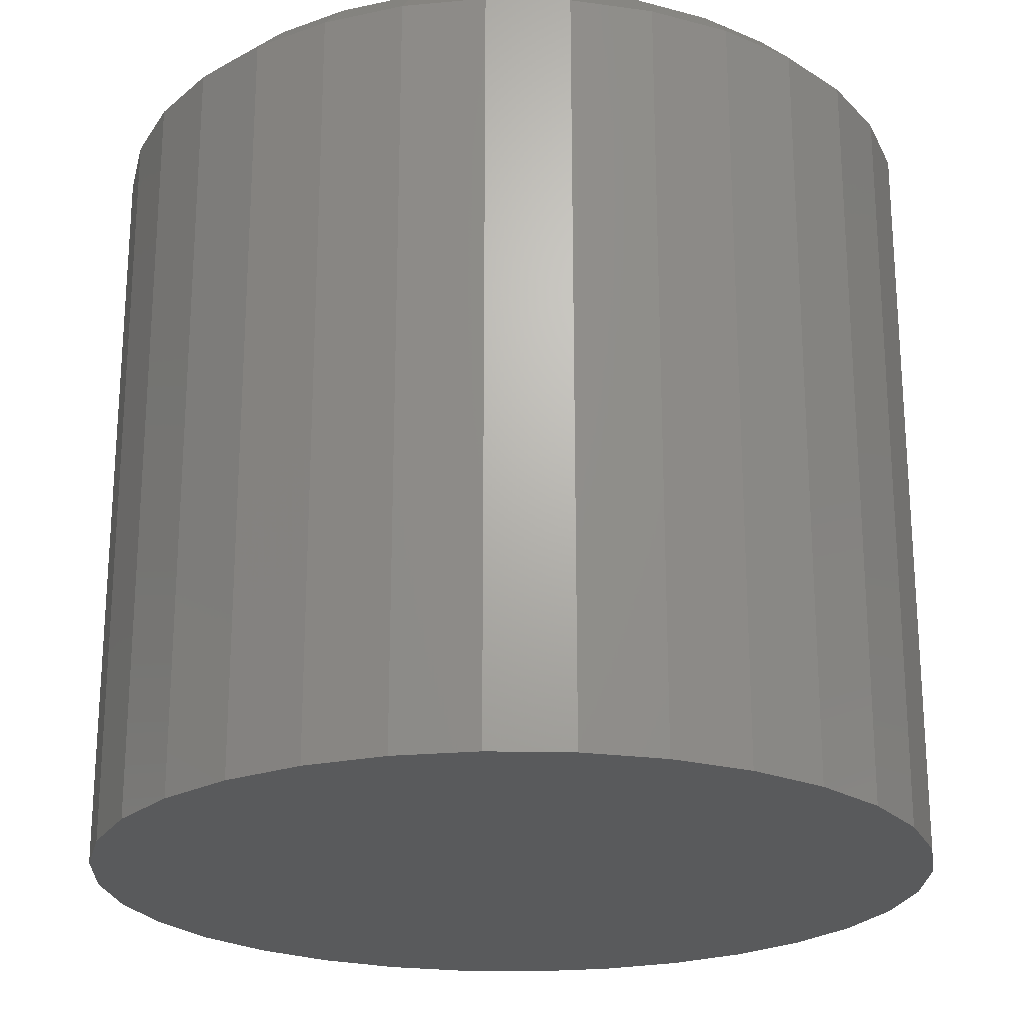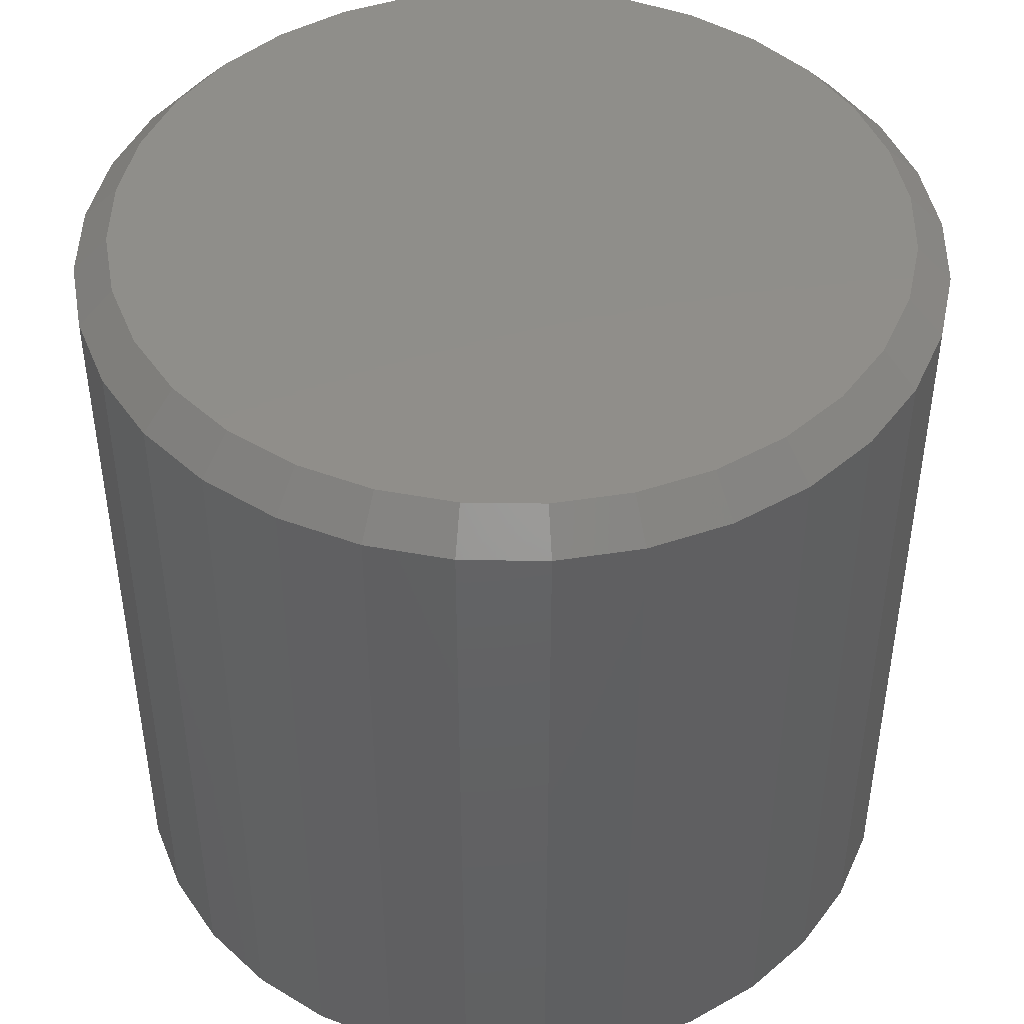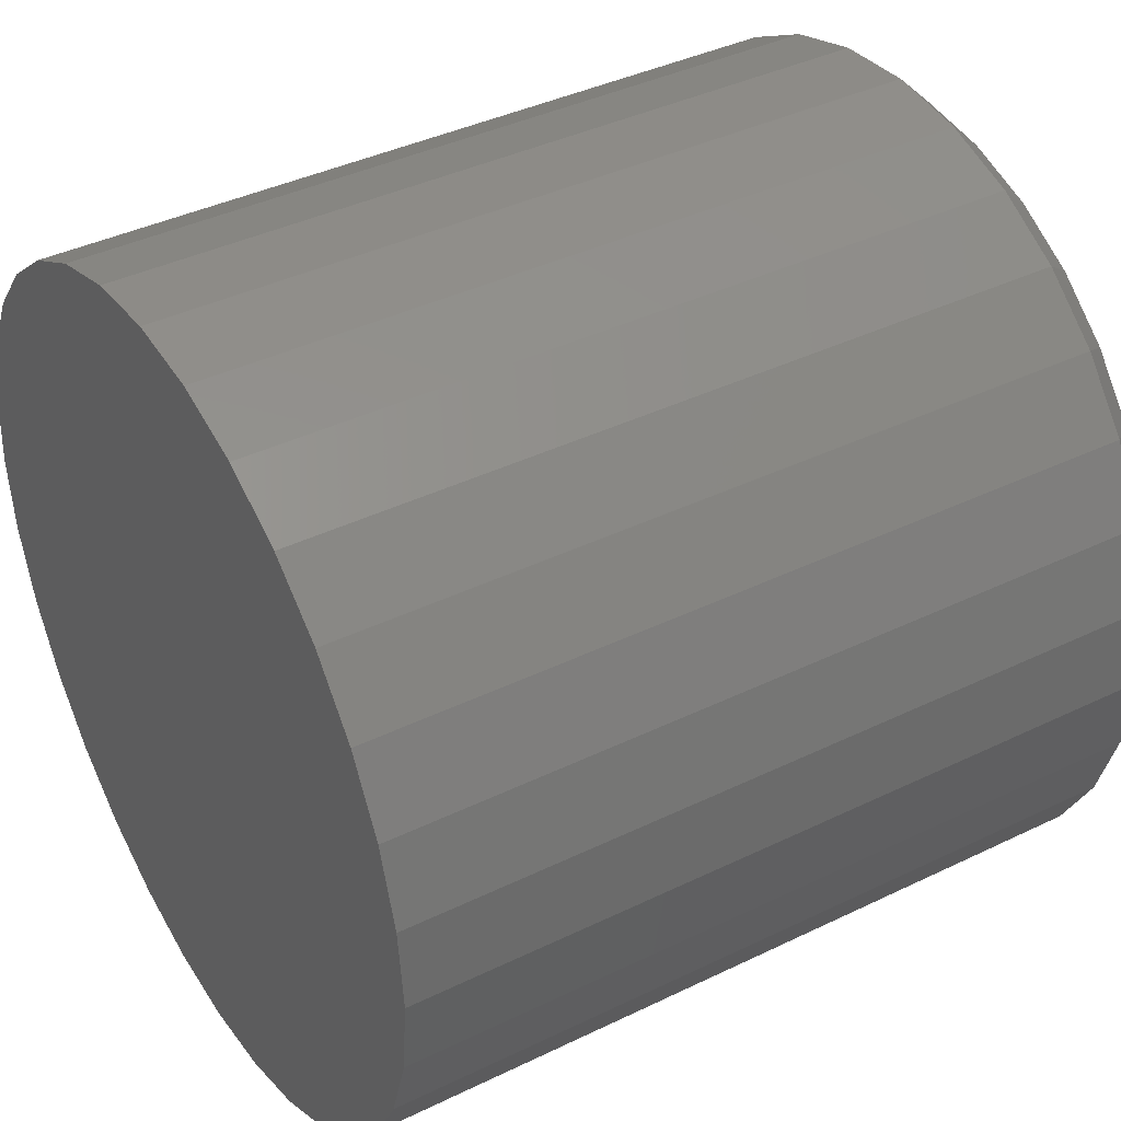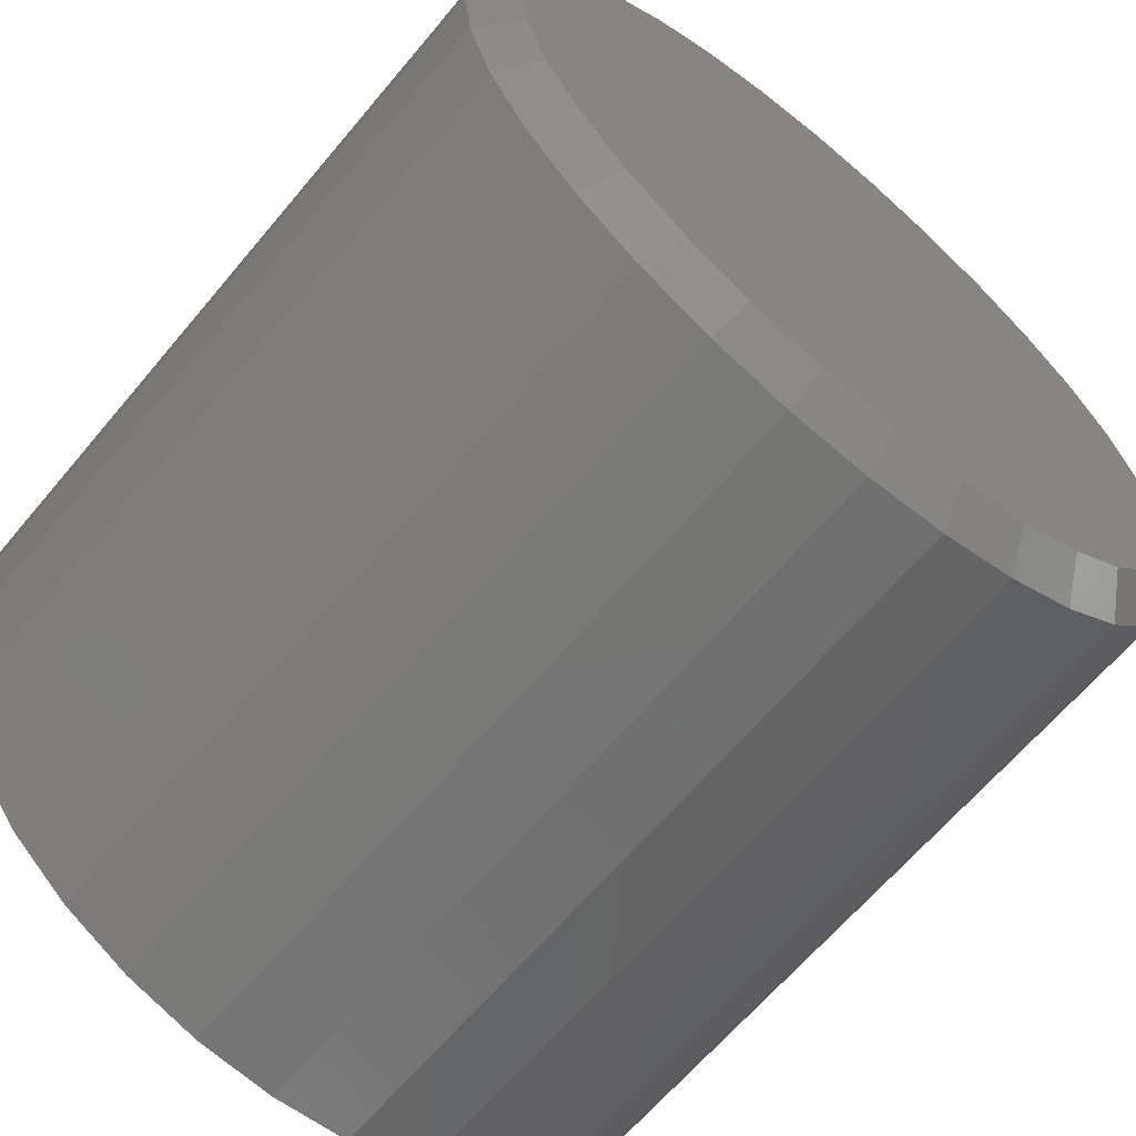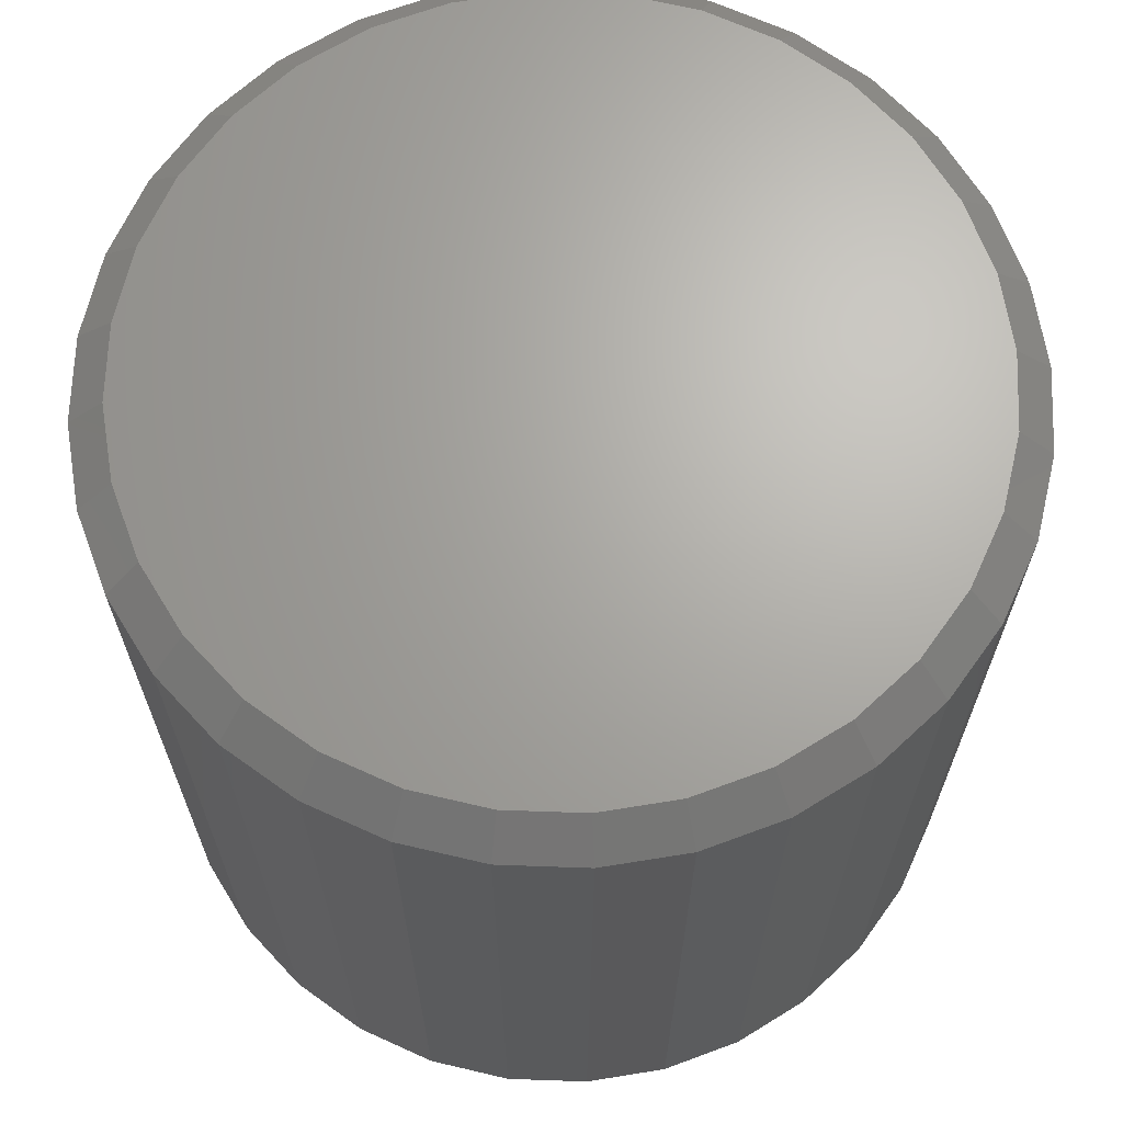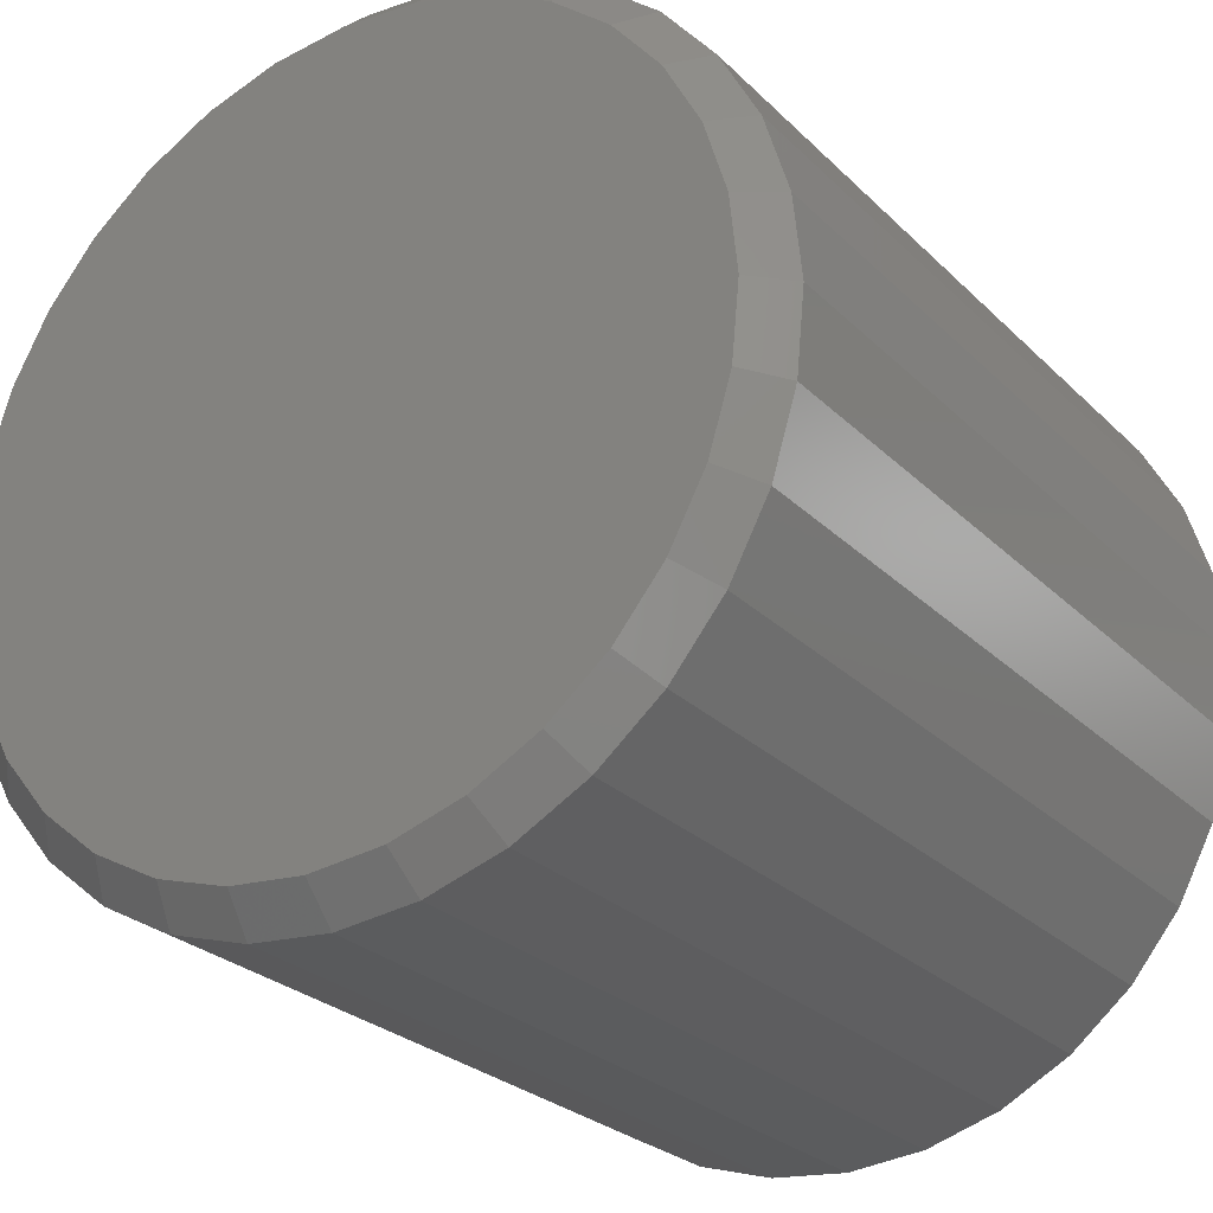
<metadata>
{"format":"stl","ext":"stl","renderer":"f3d","projection":"perspective","resolution":1024,"background":"white","views":[{"elev":-22.8,"azim":3.5,"up":"+Y"},{"elev":45.3,"azim":96.6,"up":"+Y"},{"elev":40.0,"azim":59.1,"up":"+Z"},{"elev":-64.5,"azim":140.1,"up":"+Z"},{"elev":67.0,"azim":18.9,"up":"+Y"},{"elev":-26.4,"azim":-146.0,"up":"+Z"}]}
</metadata>
<code>
# stl→obj: 96 verts, 188 faces
v 0.007895 1.074e-16 0.08257
v 0.02485 1.092e-16 0.0809
v -0.009063 1.054e-16 0.0809
v -0.02537 1.033e-16 0.07595
v 0.04116 1.107e-16 0.07595
v -0.0404 1.012e-16 0.06792
v 0.05619 1.119e-16 0.06792
v -0.05357 9.914e-17 0.05711
v 0.06936 1.128e-16 0.05711
v 0.05619 1.039e-16 -0.07663
v -0.0404 9.318e-17 -0.07663
v 0.06936 1.06e-16 -0.06582
v -0.02537 9.44e-17 -0.08467
v 0.04116 1.018e-16 -0.08467
v -0.009063 9.593e-17 -0.08961
v 0.02485 9.97e-17 -0.08961
v 0.007895 9.772e-17 -0.09128
v -0.05357 9.231e-17 -0.06582
v -0.06438 9.184e-17 -0.05265
v 0.08017 1.079e-16 -0.05265
v -0.07241 9.179e-17 -0.03762
v 0.0882 1.096e-16 -0.03762
v -0.07736 9.214e-17 -0.02132
v 0.09315 1.111e-16 -0.02132
v -0.07903 9.29e-17 -0.004359
v 0.09482 1.122e-16 -0.004359
v -0.07736 9.403e-17 0.0126
v 0.09315 1.13e-16 0.0126
v -0.07241 9.548e-17 0.02891
v 0.0882 1.133e-16 0.02891
v -0.06438 9.721e-17 0.04393
v 0.08017 1.133e-16 0.04393
v 0.1026 -0.007812 -0.004359
v 0.1026 -0.1797 -0.004359
v 0.1008 -0.007812 -0.02284
v 0.1008 -0.1797 -0.02284
v 0.09542 -0.007812 -0.04061
v 0.09542 -0.1797 -0.04061
v 0.08667 -0.007812 -0.05699
v 0.08667 -0.1797 -0.05699
v 0.07488 -0.007812 -0.07135
v 0.07488 -0.1797 -0.07135
v 0.06053 -0.007812 -0.08313
v 0.06053 -0.1797 -0.08313
v 0.04415 -0.007812 -0.09188
v 0.04415 -0.1797 -0.09188
v 0.02638 -0.007812 -0.09728
v 0.02638 -0.1797 -0.09728
v 0.007895 -0.007812 -0.0991
v 0.007895 -0.1797 -0.0991
v -0.01059 -0.007812 -0.09728
v -0.01059 -0.1797 -0.09728
v -0.02836 -0.007812 -0.09188
v -0.02836 -0.1797 -0.09188
v -0.04474 -0.007812 -0.08313
v -0.04474 -0.1797 -0.08313
v -0.05909 -0.007812 -0.07135
v -0.05909 -0.1797 -0.07135
v -0.07088 -0.007812 -0.05699
v -0.07088 -0.1797 -0.05699
v -0.07963 -0.007812 -0.04061
v -0.07963 -0.1797 -0.04061
v -0.08502 -0.007812 -0.02284
v -0.08502 -0.1797 -0.02284
v -0.08684 -0.007812 -0.004359
v -0.08684 -0.1797 -0.004359
v -0.08502 -0.007812 0.01412
v -0.08502 -0.1797 0.01412
v -0.07963 -0.007812 0.0319
v -0.07963 -0.1797 0.0319
v -0.07088 -0.007812 0.04827
v -0.07088 -0.1797 0.04827
v -0.05909 -0.007812 0.06263
v -0.05909 -0.1797 0.06263
v -0.04474 -0.007812 0.07441
v -0.04474 -0.1797 0.07441
v -0.02836 -0.007812 0.08317
v -0.02836 -0.1797 0.08317
v -0.01059 -0.007812 0.08856
v -0.01059 -0.1797 0.08856
v 0.007895 -0.007812 0.09038
v 0.007895 -0.1797 0.09038
v 0.02638 -0.007812 0.08856
v 0.02638 -0.1797 0.08856
v 0.04415 -0.007812 0.08317
v 0.04415 -0.1797 0.08317
v 0.06053 -0.007812 0.07441
v 0.06053 -0.1797 0.07441
v 0.07488 -0.007812 0.06263
v 0.07488 -0.1797 0.06263
v 0.08667 -0.007812 0.04827
v 0.08667 -0.1797 0.04827
v 0.09542 -0.007812 0.0319
v 0.09542 -0.1797 0.0319
v 0.1008 -0.007812 0.01412
v 0.1008 -0.1797 0.01412
f 1 2 3
f 4 3 2
f 5 4 2
f 6 4 5
f 7 6 5
f 8 6 7
f 9 8 7
f 10 11 12
f 13 11 10
f 14 13 10
f 15 13 14
f 16 15 14
f 17 15 16
f 11 18 12
f 12 18 19
f 12 19 20
f 20 19 21
f 20 21 22
f 22 21 23
f 22 23 24
f 24 23 25
f 24 25 26
f 26 25 27
f 26 27 28
f 28 27 29
f 28 29 30
f 30 29 31
f 30 31 32
f 32 31 8
f 32 8 9
f 33 34 35
f 35 34 36
f 35 36 37
f 37 36 38
f 37 38 39
f 39 38 40
f 39 40 41
f 41 40 42
f 41 42 43
f 43 42 44
f 43 44 45
f 45 44 46
f 45 46 47
f 47 46 48
f 47 48 49
f 49 48 50
f 49 50 51
f 51 50 52
f 51 52 53
f 53 52 54
f 53 54 55
f 55 54 56
f 55 56 57
f 57 56 58
f 57 58 59
f 59 58 60
f 59 60 61
f 61 60 62
f 61 62 63
f 63 62 64
f 63 64 65
f 65 64 66
f 65 66 67
f 67 66 68
f 67 68 69
f 69 68 70
f 69 70 71
f 71 70 72
f 71 72 73
f 73 72 74
f 73 74 75
f 75 74 76
f 75 76 77
f 77 76 78
f 77 78 79
f 79 78 80
f 79 80 81
f 81 80 82
f 81 82 83
f 83 82 84
f 83 84 85
f 85 84 86
f 85 86 87
f 87 86 88
f 87 88 89
f 89 88 90
f 89 90 91
f 91 90 92
f 91 92 93
f 93 92 94
f 93 94 95
f 95 94 96
f 95 96 33
f 33 96 34
f 26 95 33
f 26 28 95
f 65 27 25
f 65 67 27
f 30 93 95
f 30 95 28
f 32 89 91
f 91 93 32
f 32 93 30
f 5 85 87
f 5 87 7
f 87 9 7
f 2 81 83
f 83 85 2
f 2 85 5
f 4 77 79
f 4 79 3
f 79 1 3
f 6 73 75
f 75 77 6
f 6 77 4
f 29 69 71
f 29 71 31
f 71 8 31
f 67 69 27
f 27 69 29
f 89 32 9
f 9 87 89
f 81 2 1
f 1 79 81
f 73 6 8
f 8 71 73
f 25 63 65
f 25 23 63
f 33 24 26
f 33 35 24
f 21 61 63
f 21 63 23
f 19 57 59
f 59 61 19
f 19 61 21
f 13 53 55
f 13 55 11
f 55 18 11
f 15 49 51
f 51 53 15
f 15 53 13
f 14 45 47
f 14 47 16
f 47 17 16
f 10 41 43
f 43 45 10
f 10 45 14
f 22 37 39
f 22 39 20
f 39 12 20
f 35 37 24
f 24 37 22
f 57 19 18
f 18 55 57
f 49 15 17
f 17 47 49
f 41 10 12
f 12 39 41
f 80 84 82
f 84 80 78
f 84 78 86
f 86 78 76
f 86 76 88
f 44 54 46
f 46 54 52
f 46 52 48
f 48 52 50
f 88 76 90
f 90 76 74
f 90 74 92
f 92 74 72
f 92 72 94
f 94 72 70
f 94 70 96
f 96 70 68
f 96 68 34
f 34 68 66
f 34 66 36
f 36 66 64
f 36 64 38
f 38 64 62
f 38 62 40
f 40 62 60
f 40 60 42
f 42 60 58
f 42 58 44
f 44 58 56
f 44 56 54

</code>
